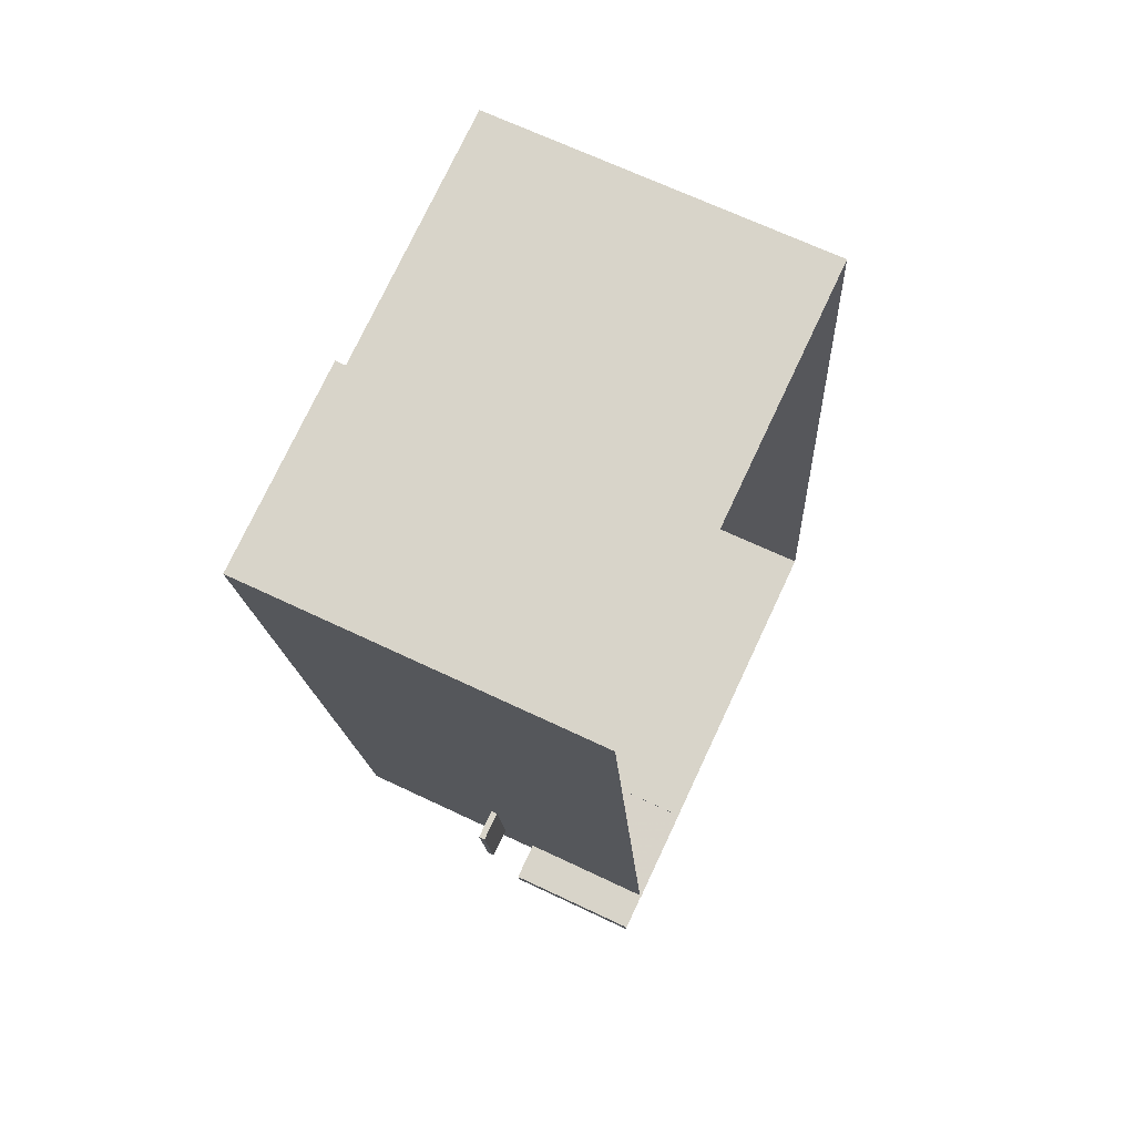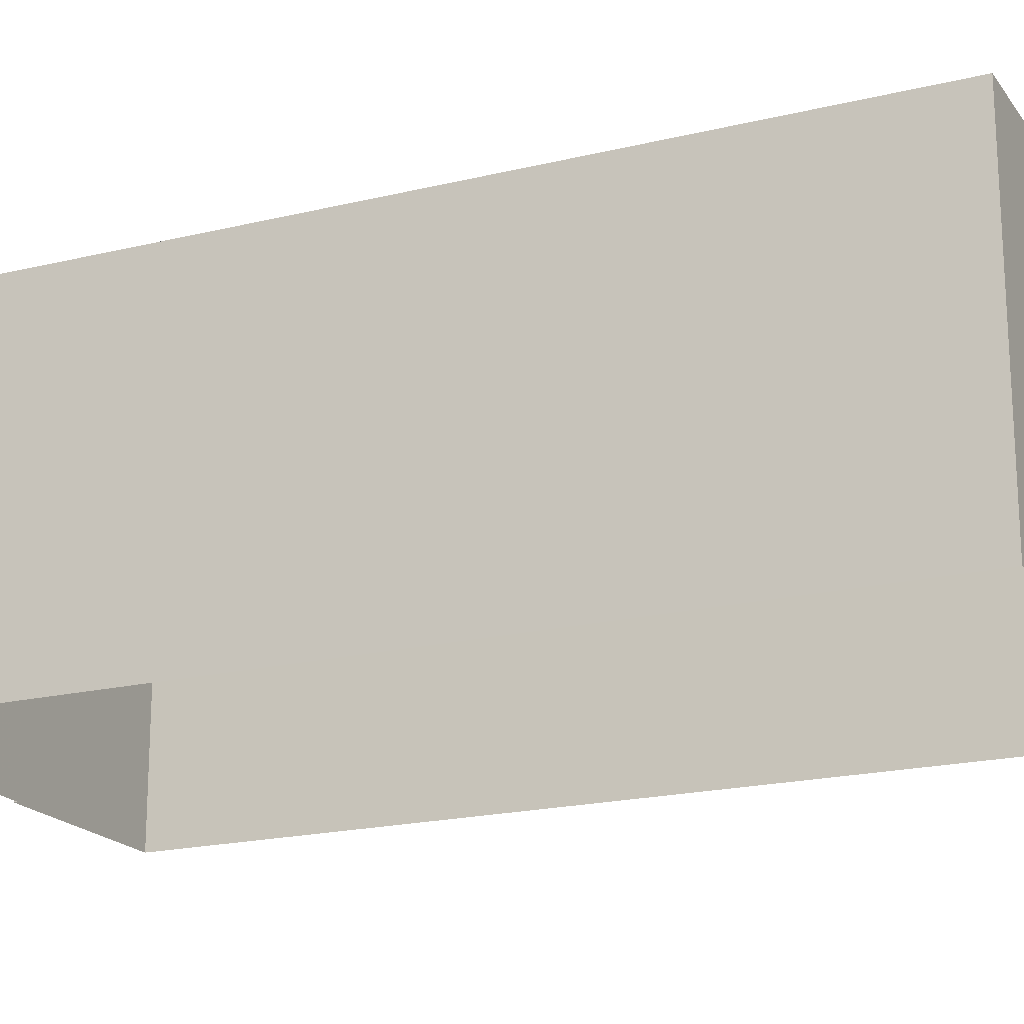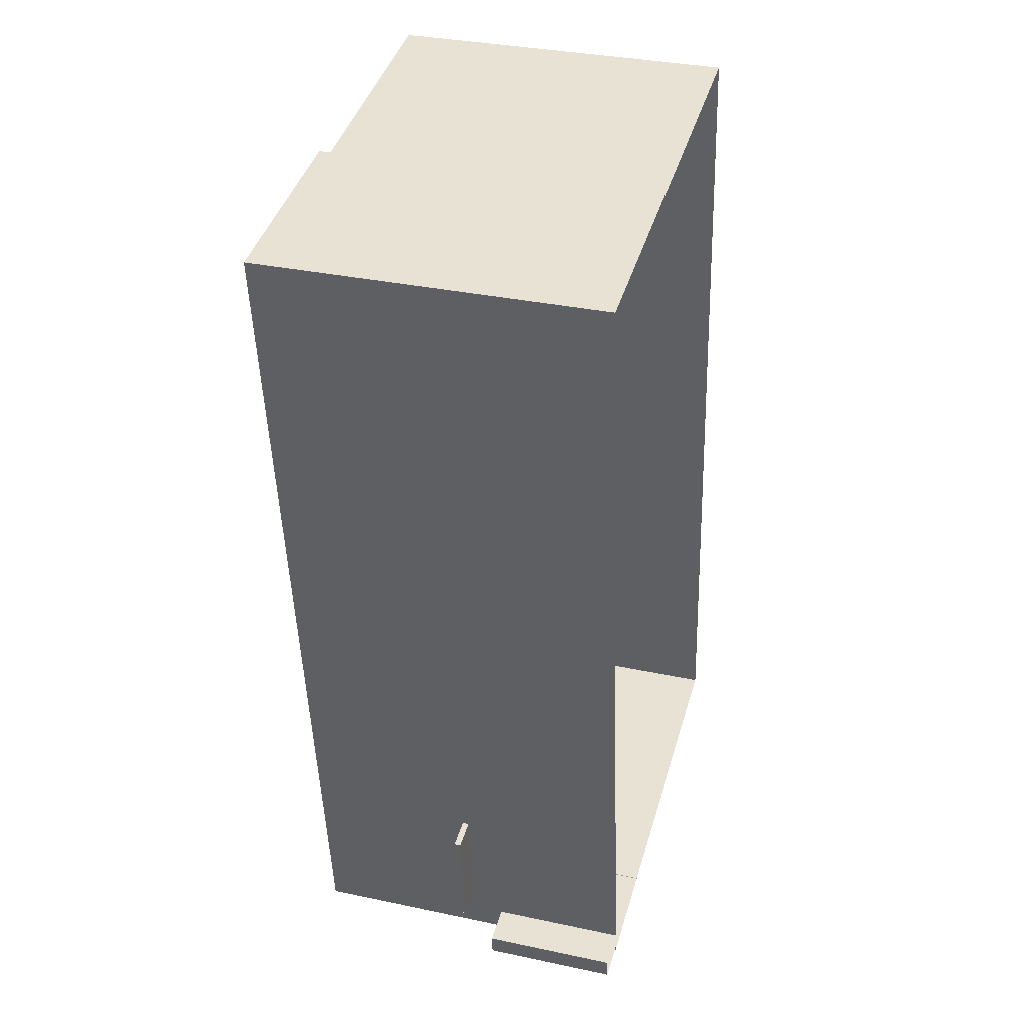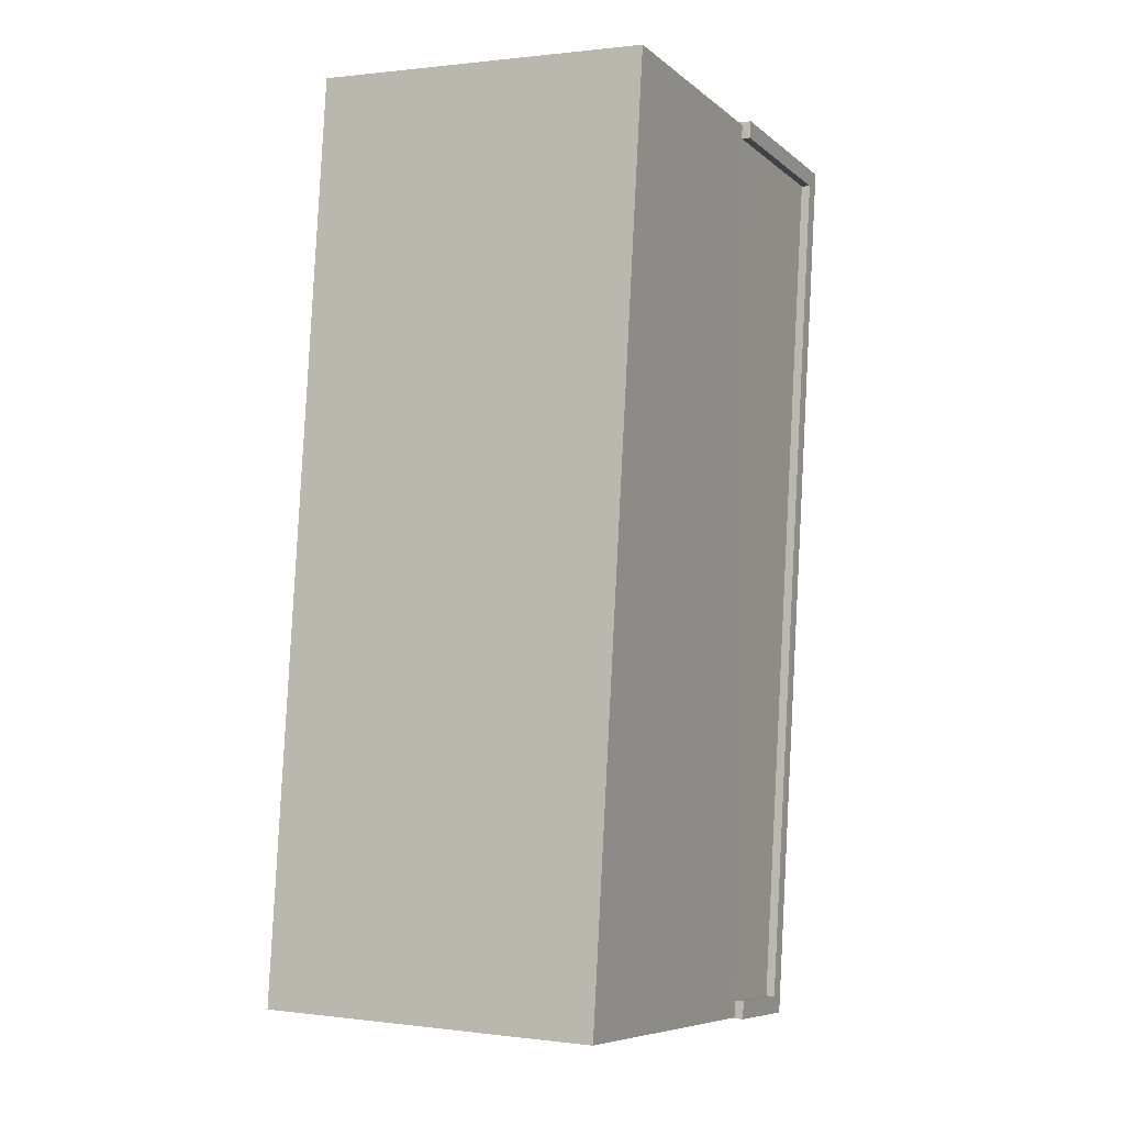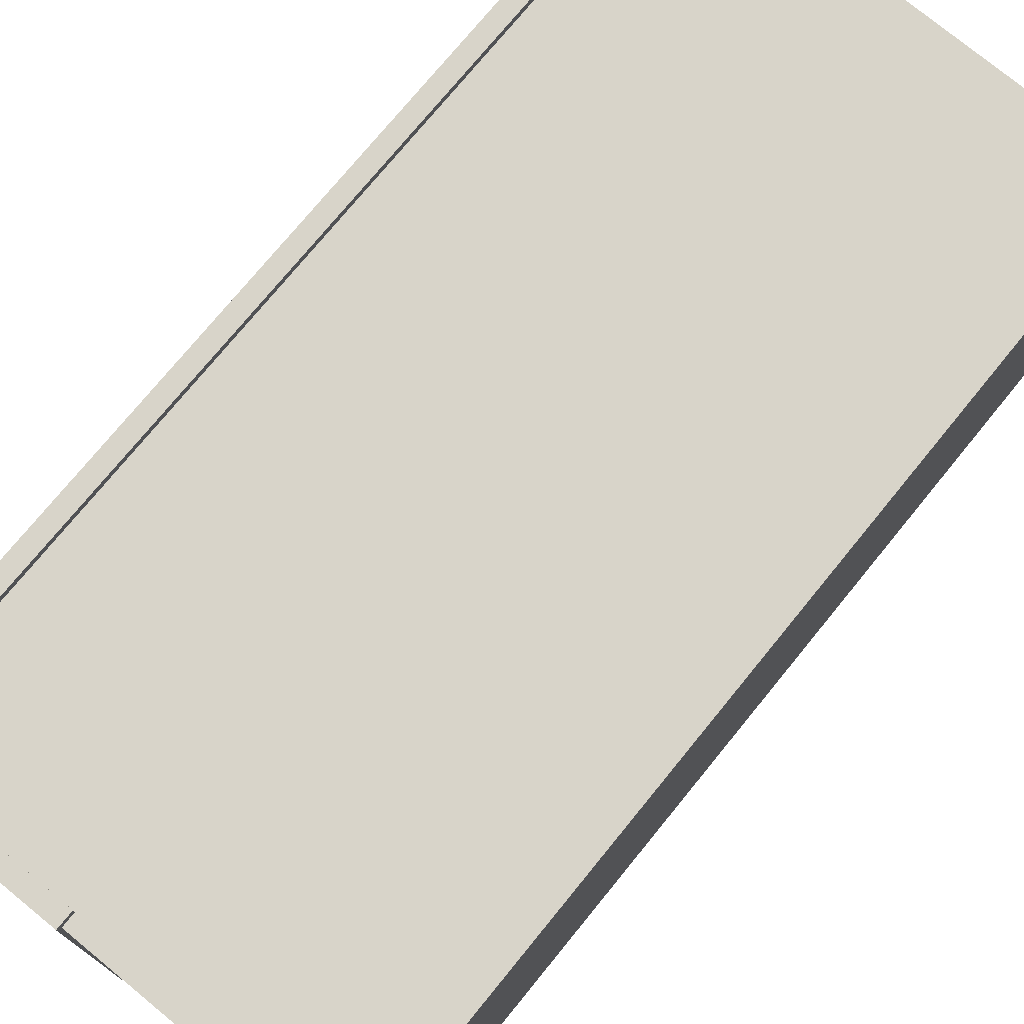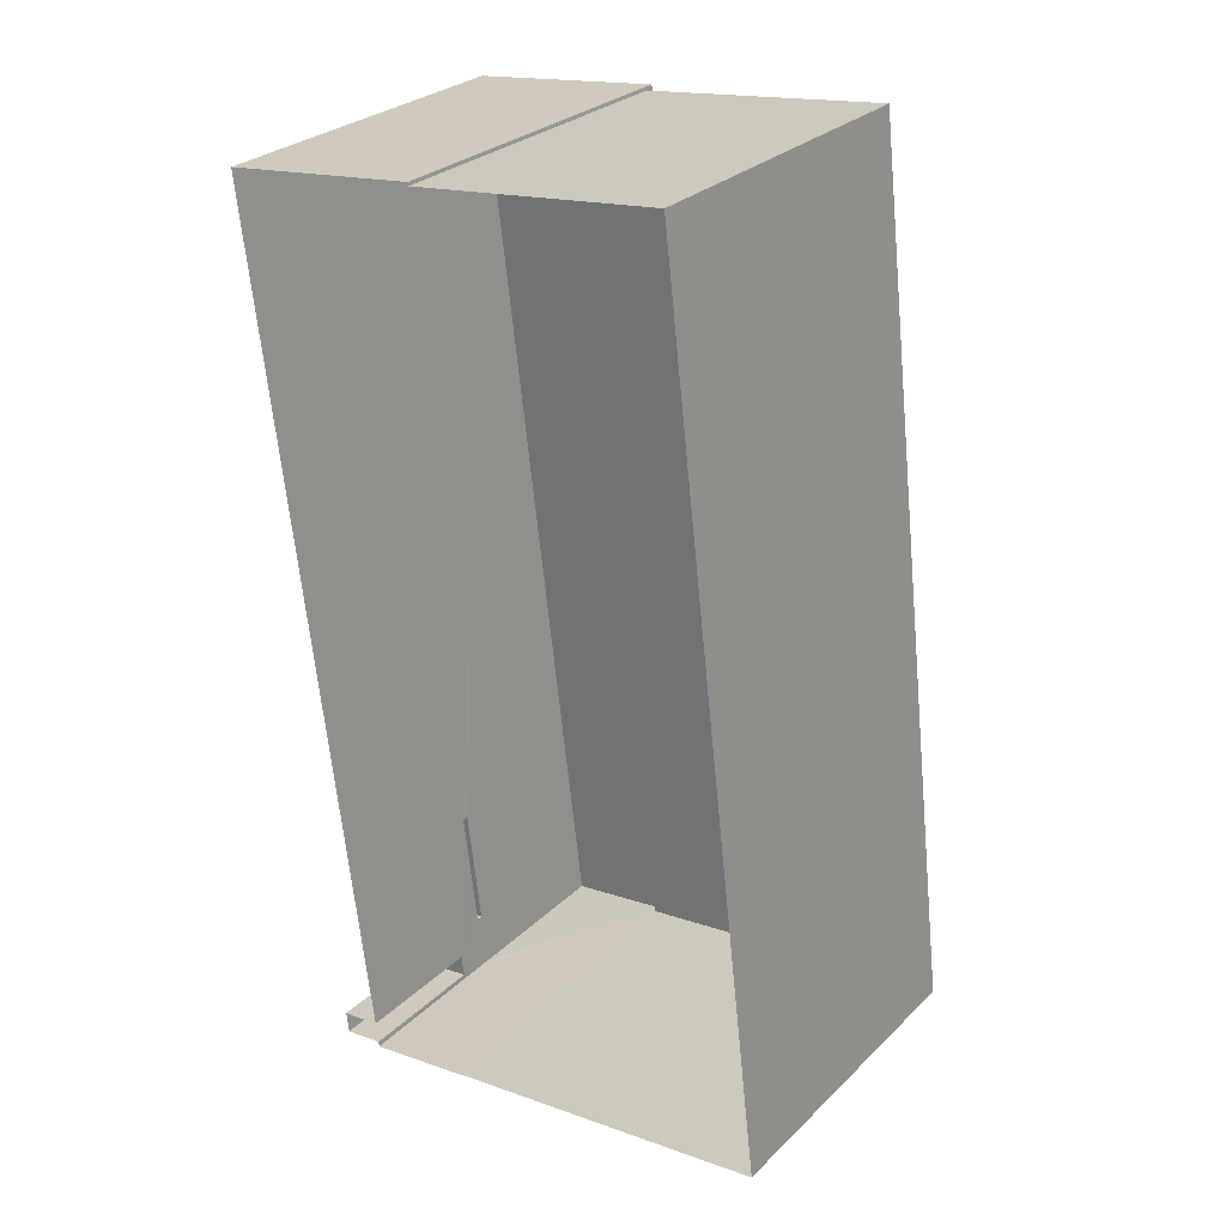
<metadata>
{"format":"obj","ext":"obj","renderer":"f3d","projection":"perspective","resolution":1024,"background":"white","views":[{"elev":67.9,"azim":115.4,"up":"+Y"},{"elev":-19.4,"azim":-72.2,"up":"+Z"},{"elev":34.1,"azim":106.0,"up":"+Y"},{"elev":0.7,"azim":-64.2,"up":"+Y"},{"elev":75.5,"azim":-147.7,"up":"+Z"},{"elev":28.4,"azim":-144.4,"up":"+Y"}]}
</metadata>
<code>
v -8.909e+04 -9.86e+04 8.434
v -8.908e+04 -9.86e+04 8.434
v -8.909e+04 -9.862e+04 8.432
v -8.908e+04 -9.862e+04 8.431
v -8.909e+04 -9.862e+04 8.432
v -8.909e+04 -9.862e+04 8.432
v -8.908e+04 -9.86e+04 8.434
v -8.908e+04 -9.86e+04 8.433
v -8.908e+04 -9.862e+04 8.432
v -8.908e+04 -9.862e+04 8.432
v -8.908e+04 -9.862e+04 8.431
v -8.908e+04 -9.862e+04 8.431
v -8.908e+04 -9.861e+04 12.33
v -8.908e+04 -9.861e+04 12.33
v -8.908e+04 -9.862e+04 12.33
v -8.908e+04 -9.862e+04 12.33
v -8.909e+04 -9.862e+04 16.36
v -8.909e+04 -9.862e+04 16.36
v -8.908e+04 -9.862e+04 16.36
v -8.908e+04 -9.86e+04 16.36
v -8.908e+04 -9.86e+04 16.36
v -8.908e+04 -9.86e+04 16.36
v -8.908e+04 -9.862e+04 16.36
v -8.908e+04 -9.86e+04 16.36
v -8.908e+04 -9.861e+04 12.48
v -8.908e+04 -9.862e+04 12.48
v -8.908e+04 -9.861e+04 12.48
v -8.908e+04 -9.862e+04 12.48
v -8.908e+04 -9.862e+04 11.58
v -8.908e+04 -9.862e+04 11.58
v -8.908e+04 -9.862e+04 11.58
v -8.908e+04 -9.862e+04 11.58
v -8.908e+04 -9.86e+04 16.15
v -8.909e+04 -9.86e+04 16.15
v -8.908e+04 -9.86e+04 16.15
v -8.908e+04 -9.86e+04 16.15
v -8.909e+04 -9.862e+04 16.15
v -8.908e+04 -9.862e+04 16.15
v -8.909e+04 -9.862e+04 16.15
v -8.909e+04 -9.862e+04 16.15
v -8.908e+04 -9.862e+04 12.33
v -8.908e+04 -9.862e+04 12.48
f 1 2 3
f 4 5 6
f 2 7 8
f 3 2 6
f 9 10 11
f 9 4 6
f 11 10 12
f 10 2 8
f 6 2 10
f 9 6 10
f 13 14 15
f 16 13 15
f 17 18 19
f 20 21 22
f 18 23 19
f 22 21 24
f 19 23 24
f 21 19 24
f 25 26 27
f 25 28 26
f 29 30 31
f 29 32 30
f 33 34 35
f 36 35 37
f 38 36 37
f 35 34 39
f 37 39 40
f 37 35 39
f 10 31 12
f 10 29 31
f 25 27 14
f 13 25 14
f 36 21 20
f 35 36 20
f 41 5 4
f 41 18 5
f 18 42 23
f 41 42 18
f 27 26 15
f 14 27 15
f 9 11 30
f 32 9 30
f 4 9 32
f 32 41 4
f 23 42 28
f 13 29 10
f 8 13 10
f 24 23 25
f 41 32 29
f 8 24 13
f 16 41 29
f 23 28 25
f 13 16 29
f 24 25 13
f 35 20 33
f 2 33 7
f 7 33 22
f 33 20 22
f 17 40 18
f 18 40 5
f 17 37 40
f 5 40 6
f 36 19 21
f 36 38 19
f 33 1 34
f 33 2 1
f 37 17 19
f 38 37 19
f 39 1 3
f 39 34 1
f 40 3 6
f 40 39 3
f 22 24 8
f 7 22 8
f 31 11 12
f 31 30 11
f 28 42 41
f 16 28 41
f 16 15 26
f 28 16 26

</code>
